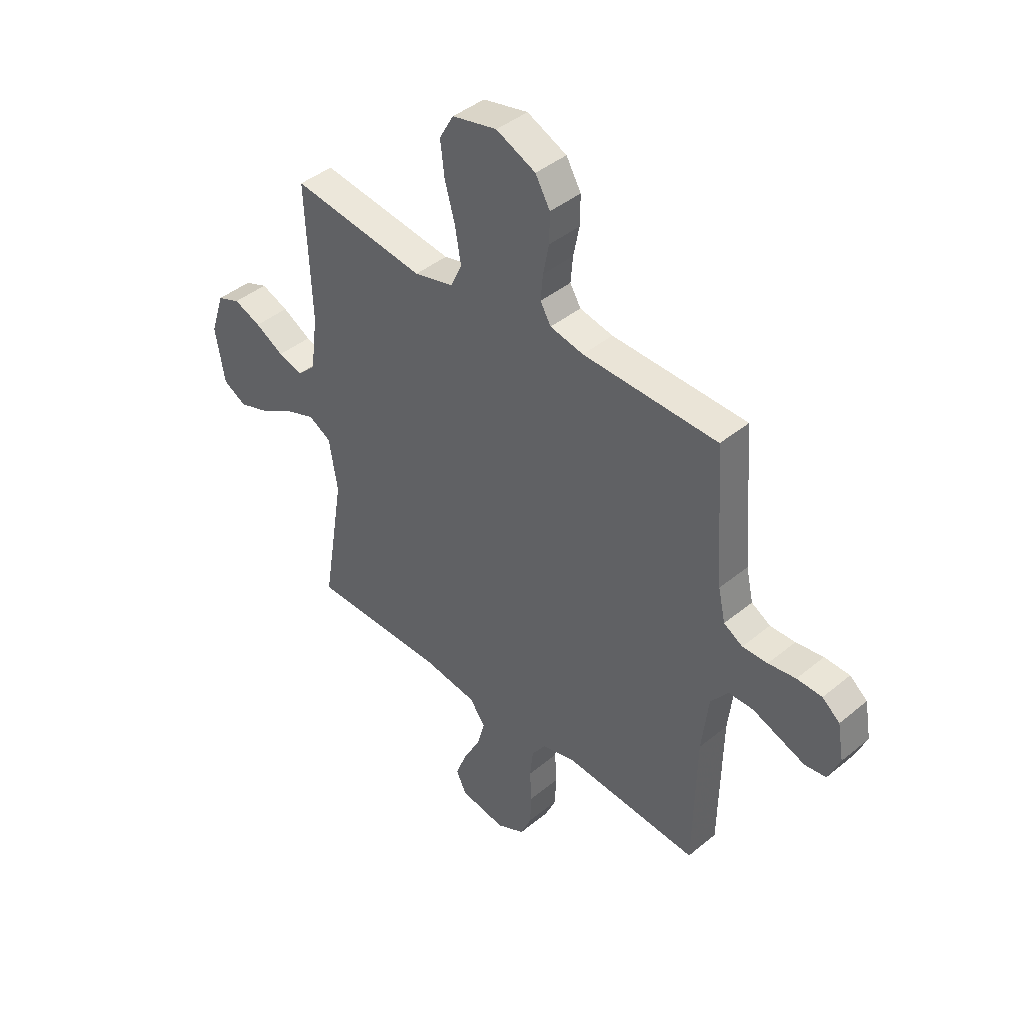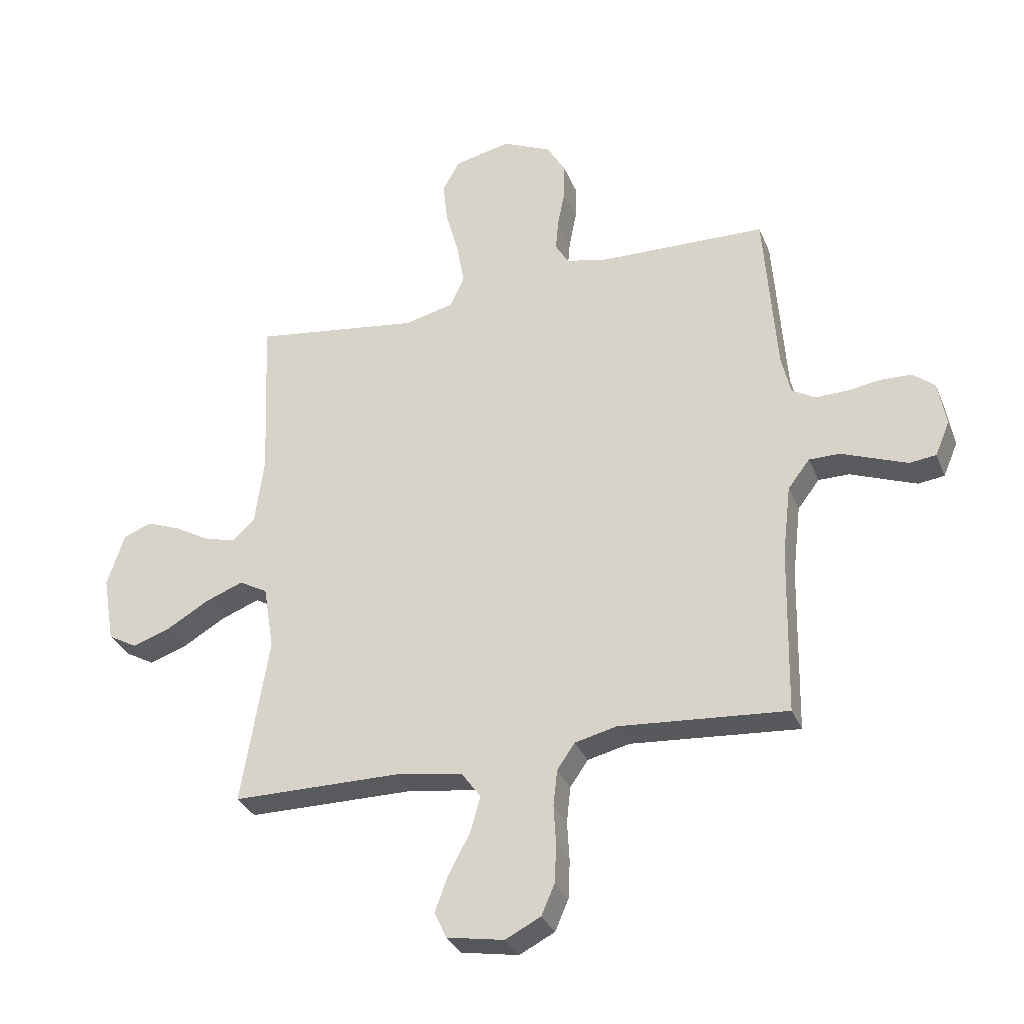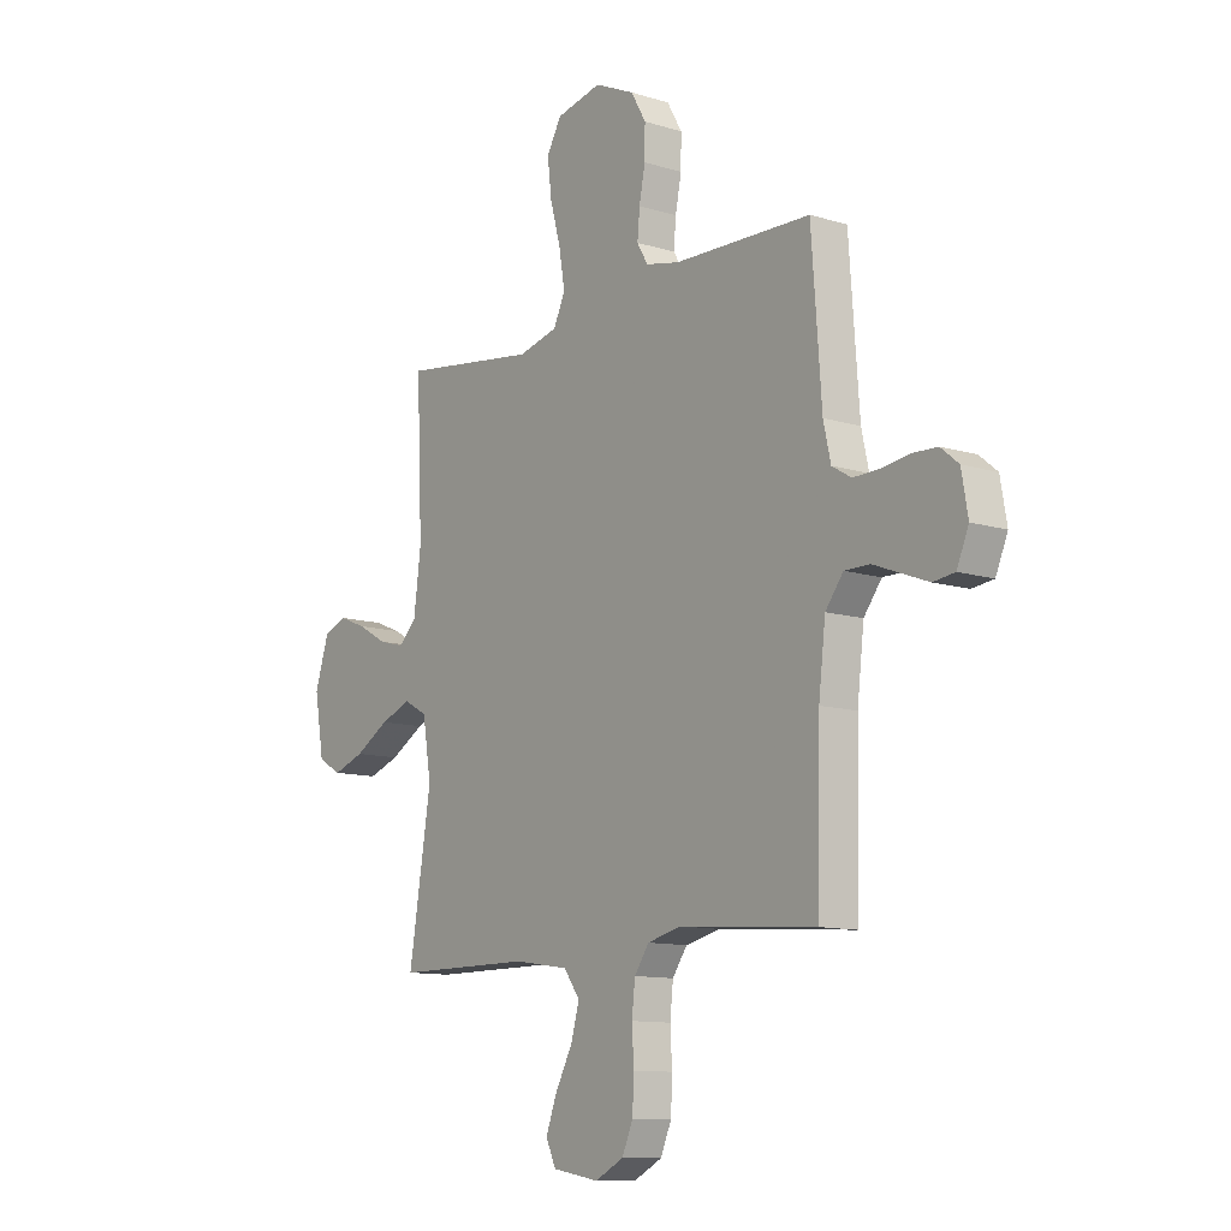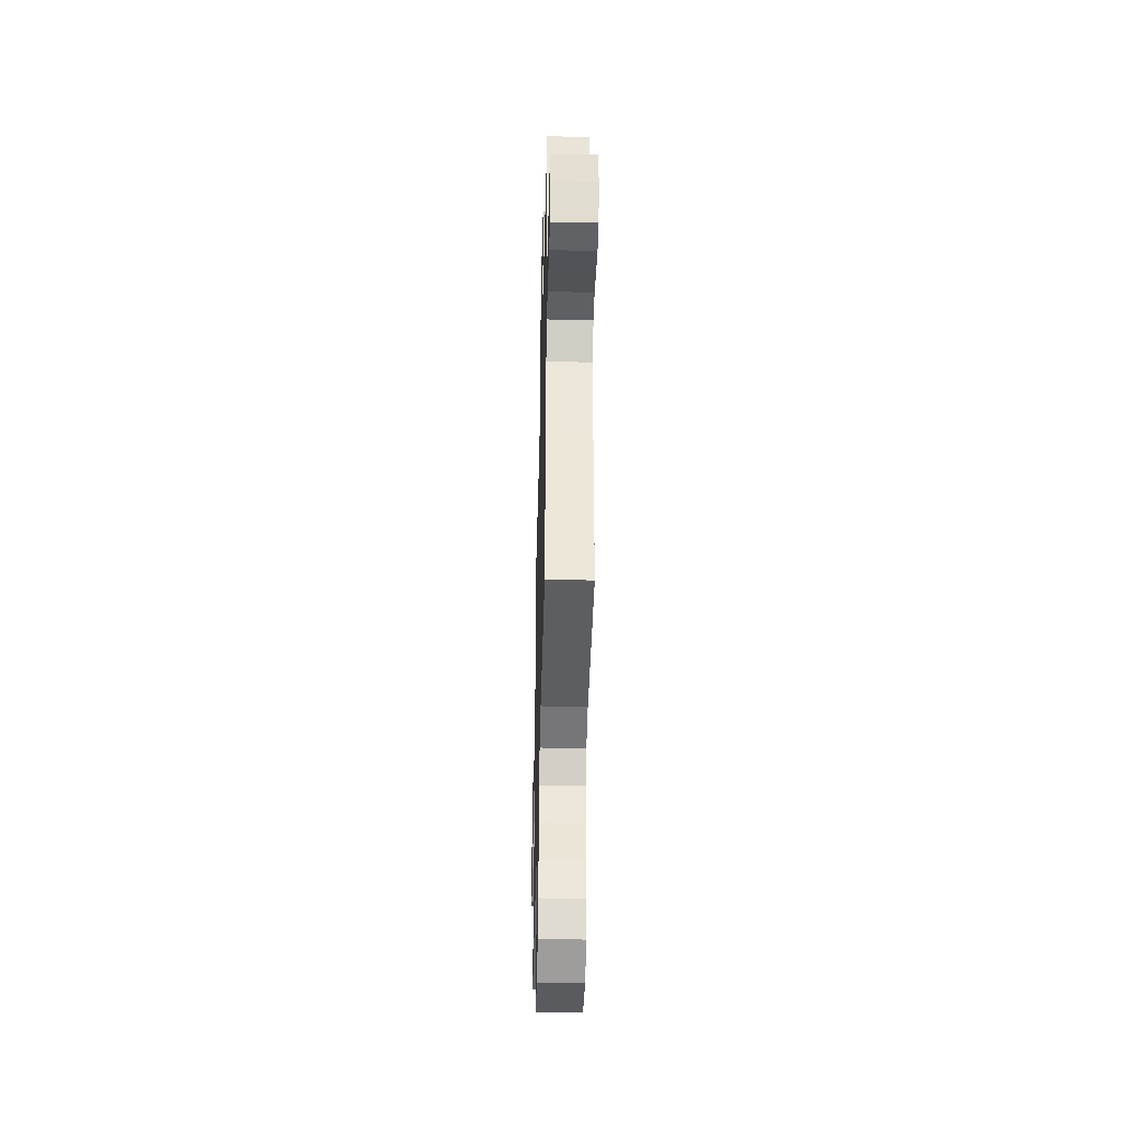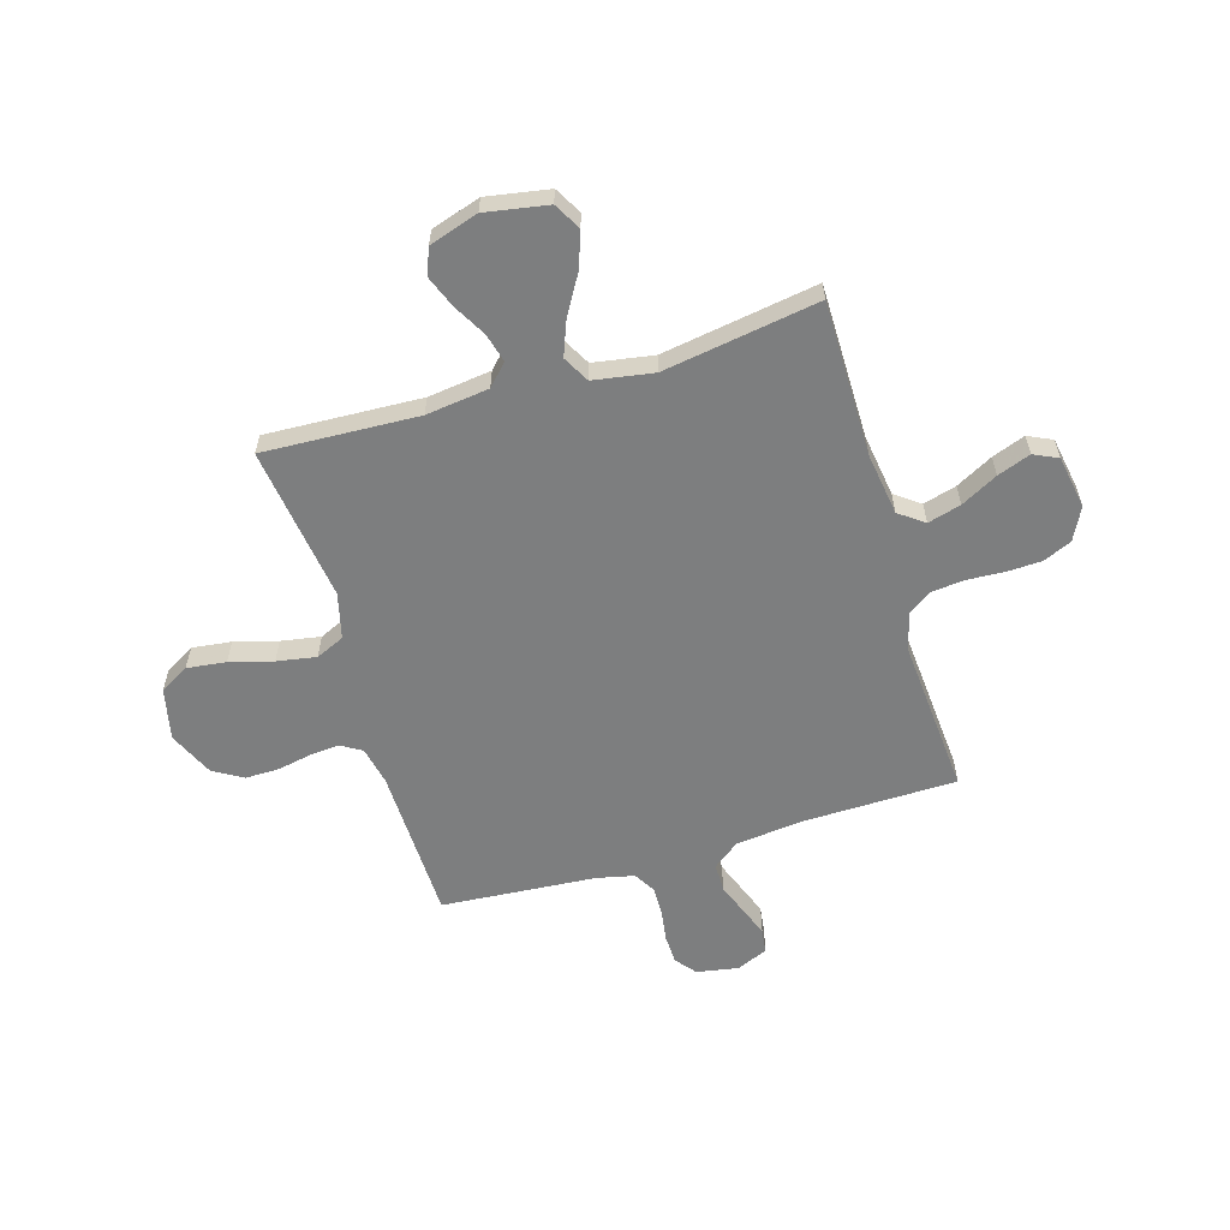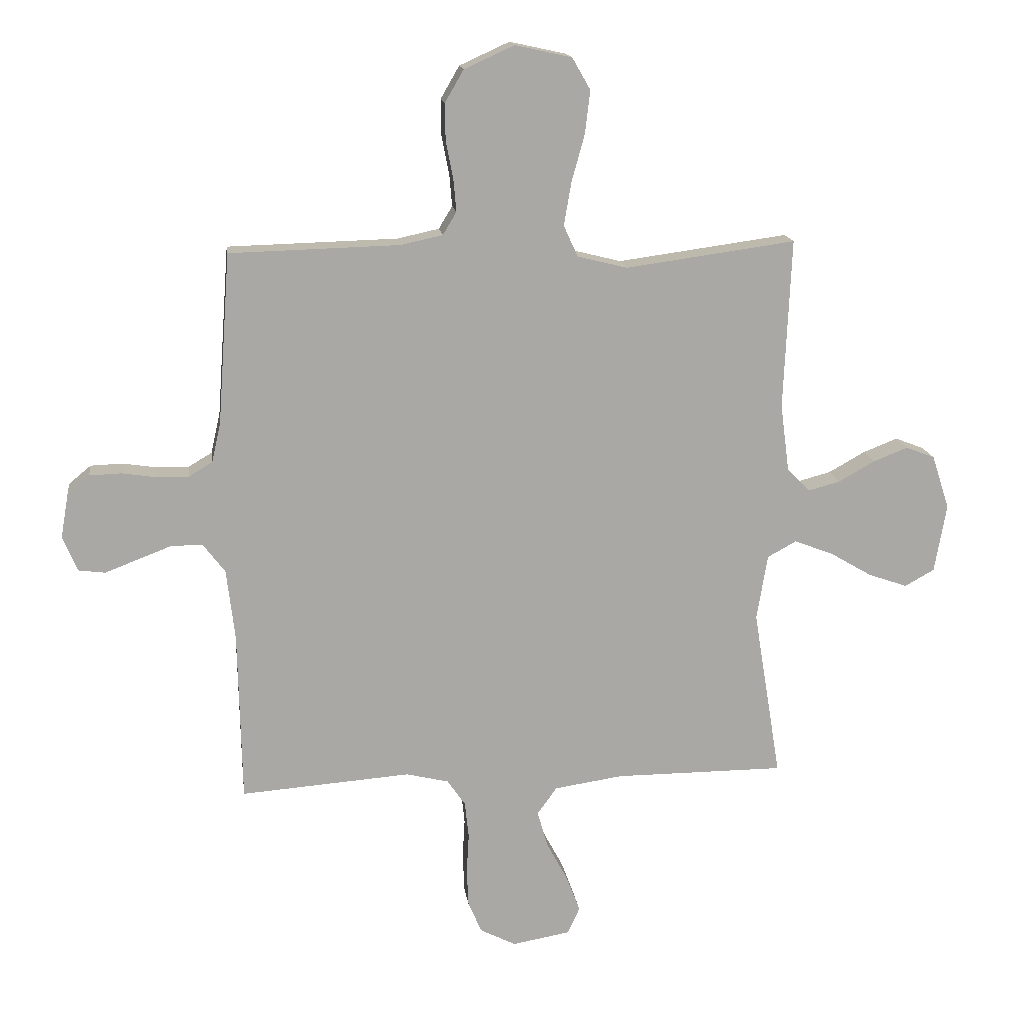
<metadata>
{"format":"obj","ext":"obj","renderer":"f3d","projection":"perspective","resolution":1024,"background":"white","views":[{"elev":42.2,"azim":-134.6,"up":"+Z"},{"elev":-31.8,"azim":-160.2,"up":"+Z"},{"elev":-11.2,"azim":-127.0,"up":"+Z"},{"elev":-43.4,"azim":-91.4,"up":"+Z"},{"elev":-59.3,"azim":106.5,"up":"+Y"},{"elev":15.5,"azim":-7.4,"up":"+Z"}]}
</metadata>
<code>
v 0.5 0.07 -0.5
v 0.2 0.07 -0.501
v 0.079 0.07 -0.519
v 0.044 0.07 -0.567
v 0.062 0.07 -0.631
v 0.1 0.07 -0.702
v 0.124 0.07 -0.766
v 0.102 0.07 -0.813
v 0 0.07 -0.831
v -0.063 0.07 -0.799
v -0.087 0.07 -0.744
v -0.09 0.07 -0.676
v -0.086 0.07 -0.605
v -0.093 0.07 -0.541
v -0.125 0.07 -0.495
v -0.2 0.07 -0.477
v -0.5 0.07 -0.5
v -0.506 0.07 -0.2
v -0.521 0.07 -0.073
v -0.56 0.07 -0.022
v -0.615 0.07 -0.022
v -0.675 0.07 -0.045
v -0.733 0.07 -0.067
v -0.78 0.07 -0.061
v -0.806 0.07 0
v -0.792 0.07 0.08
v -0.753 0.07 0.112
v -0.697 0.07 0.114
v -0.636 0.07 0.105
v -0.58 0.07 0.104
v -0.538 0.07 0.129
v -0.522 0.07 0.2
v -0.5 0.07 0.5
v -0.2 0.07 0.508
v -0.126 0.07 0.524
v -0.102 0.07 0.564
v -0.107 0.07 0.621
v -0.12 0.07 0.687
v -0.121 0.07 0.752
v -0.088 0.07 0.809
v 0 0.07 0.849
v 0.1 0.07 0.827
v 0.132 0.07 0.771
v 0.123 0.07 0.695
v 0.1 0.07 0.612
v 0.087 0.07 0.536
v 0.112 0.07 0.481
v 0.2 0.07 0.459
v 0.5 0.07 0.5
v 0.487 0.07 0.2
v 0.503 0.07 0.078
v 0.543 0.07 0.04
v 0.599 0.07 0.055
v 0.663 0.07 0.091
v 0.724 0.07 0.115
v 0.775 0.07 0.095
v 0.806 0.07 0
v 0.785 0.07 -0.121
v 0.733 0.07 -0.15
v 0.664 0.07 -0.126
v 0.589 0.07 -0.082
v 0.521 0.07 -0.056
v 0.47 0.07 -0.084
v 0.451 0.07 -0.2
v 0.5 0 -0.5
v 0.2 0 -0.501
v 0.079 0 -0.519
v 0.044 0 -0.567
v 0.062 0 -0.631
v 0.1 0 -0.702
v 0.124 0 -0.766
v 0.102 0 -0.813
v 0 0 -0.831
v -0.063 0 -0.799
v -0.087 0 -0.744
v -0.09 0 -0.676
v -0.086 0 -0.605
v -0.093 0 -0.541
v -0.125 0 -0.495
v -0.2 0 -0.477
v -0.5 0 -0.5
v -0.506 0 -0.2
v -0.521 0 -0.073
v -0.56 0 -0.022
v -0.615 0 -0.022
v -0.675 0 -0.045
v -0.733 0 -0.067
v -0.78 0 -0.061
v -0.806 0 0
v -0.792 0 0.08
v -0.753 0 0.112
v -0.697 0 0.114
v -0.636 0 0.105
v -0.58 0 0.104
v -0.538 0 0.129
v -0.522 0 0.2
v -0.5 0 0.5
v -0.2 0 0.508
v -0.126 0 0.524
v -0.102 0 0.564
v -0.107 0 0.621
v -0.12 0 0.687
v -0.121 0 0.752
v -0.088 0 0.809
v 0 0 0.849
v 0.1 0 0.827
v 0.132 0 0.771
v 0.123 0 0.695
v 0.1 0 0.612
v 0.087 0 0.536
v 0.112 0 0.481
v 0.2 0 0.459
v 0.5 0 0.5
v 0.487 0 0.2
v 0.503 0 0.078
v 0.543 0 0.04
v 0.599 0 0.055
v 0.663 0 0.091
v 0.724 0 0.115
v 0.775 0 0.095
v 0.806 0 0
v 0.785 0 -0.121
v 0.733 0 -0.15
v 0.664 0 -0.126
v 0.589 0 -0.082
v 0.521 0 -0.056
v 0.47 0 -0.084
v 0.451 0 -0.2
f 58 59 60 61
f 58 61 62
f 57 58 62
f 56 57 62
f 53 54 55 56
f 52 53 56 62
f 51 52 62 63
f 48 49 50
f 47 48 50 51
f 42 43 44 45
f 42 45 46
f 41 42 46
f 40 41 46
f 37 38 39 40
f 36 37 40 46
f 35 36 46 47
f 32 33 34
f 31 32 34 35
f 26 27 28 29
f 26 29 30
f 25 26 30
f 24 25 30
f 21 22 23 24
f 21 24 30 31
f 16 17 18
f 15 16 18 19
f 10 11 12 13
f 10 13 14
f 9 10 14
f 8 9 14
f 5 6 7 8
f 4 5 8 14
f 3 4 14 15
f 64 1 2
f 63 64 2 3
f 20 21 31 35
f 35 47 51 63
f 19 20 35 63
f 3 15 19 63
f 125 124 123 122
f 126 125 122
f 126 122 121
f 126 121 120
f 120 119 118 117
f 126 120 117 116
f 127 126 116 115
f 114 113 112
f 115 114 112 111
f 109 108 107 106
f 110 109 106
f 110 106 105
f 110 105 104
f 104 103 102 101
f 110 104 101 100
f 111 110 100 99
f 98 97 96
f 99 98 96 95
f 93 92 91 90
f 94 93 90
f 94 90 89
f 94 89 88
f 88 87 86 85
f 95 94 88 85
f 82 81 80
f 83 82 80 79
f 77 76 75 74
f 78 77 74
f 78 74 73
f 78 73 72
f 72 71 70 69
f 78 72 69 68
f 79 78 68 67
f 66 65 128
f 67 66 128 127
f 99 95 85 84
f 127 115 111 99
f 127 99 84 83
f 127 83 79 67
f 1 65 66 2
f 2 66 67 3
f 3 67 68 4
f 4 68 69 5
f 5 69 70 6
f 6 70 71 7
f 7 71 72 8
f 8 72 73 9
f 9 73 74 10
f 10 74 75 11
f 11 75 76 12
f 12 76 77 13
f 13 77 78 14
f 14 78 79 15
f 15 79 80 16
f 16 80 81 17
f 17 81 82 18
f 18 82 83 19
f 19 83 84 20
f 20 84 85 21
f 21 85 86 22
f 22 86 87 23
f 23 87 88 24
f 24 88 89 25
f 25 89 90 26
f 26 90 91 27
f 27 91 92 28
f 28 92 93 29
f 29 93 94 30
f 30 94 95 31
f 31 95 96 32
f 32 96 97 33
f 33 97 98 34
f 34 98 99 35
f 35 99 100 36
f 36 100 101 37
f 37 101 102 38
f 38 102 103 39
f 39 103 104 40
f 40 104 105 41
f 41 105 106 42
f 42 106 107 43
f 43 107 108 44
f 44 108 109 45
f 45 109 110 46
f 46 110 111 47
f 47 111 112 48
f 48 112 113 49
f 49 113 114 50
f 50 114 115 51
f 51 115 116 52
f 52 116 117 53
f 53 117 118 54
f 54 118 119 55
f 55 119 120 56
f 56 120 121 57
f 57 121 122 58
f 58 122 123 59
f 59 123 124 60
f 60 124 125 61
f 61 125 126 62
f 62 126 127 63
f 63 127 128 64
f 64 128 65 1

</code>
